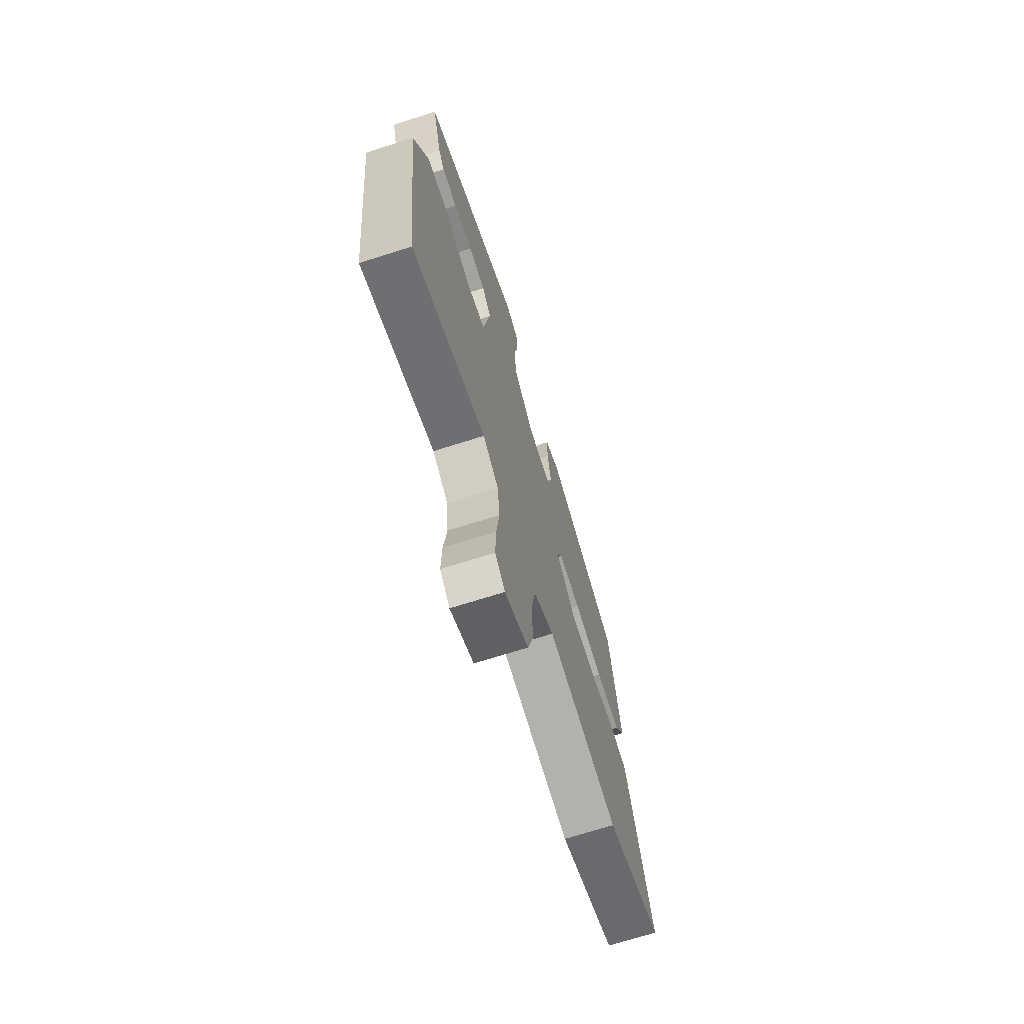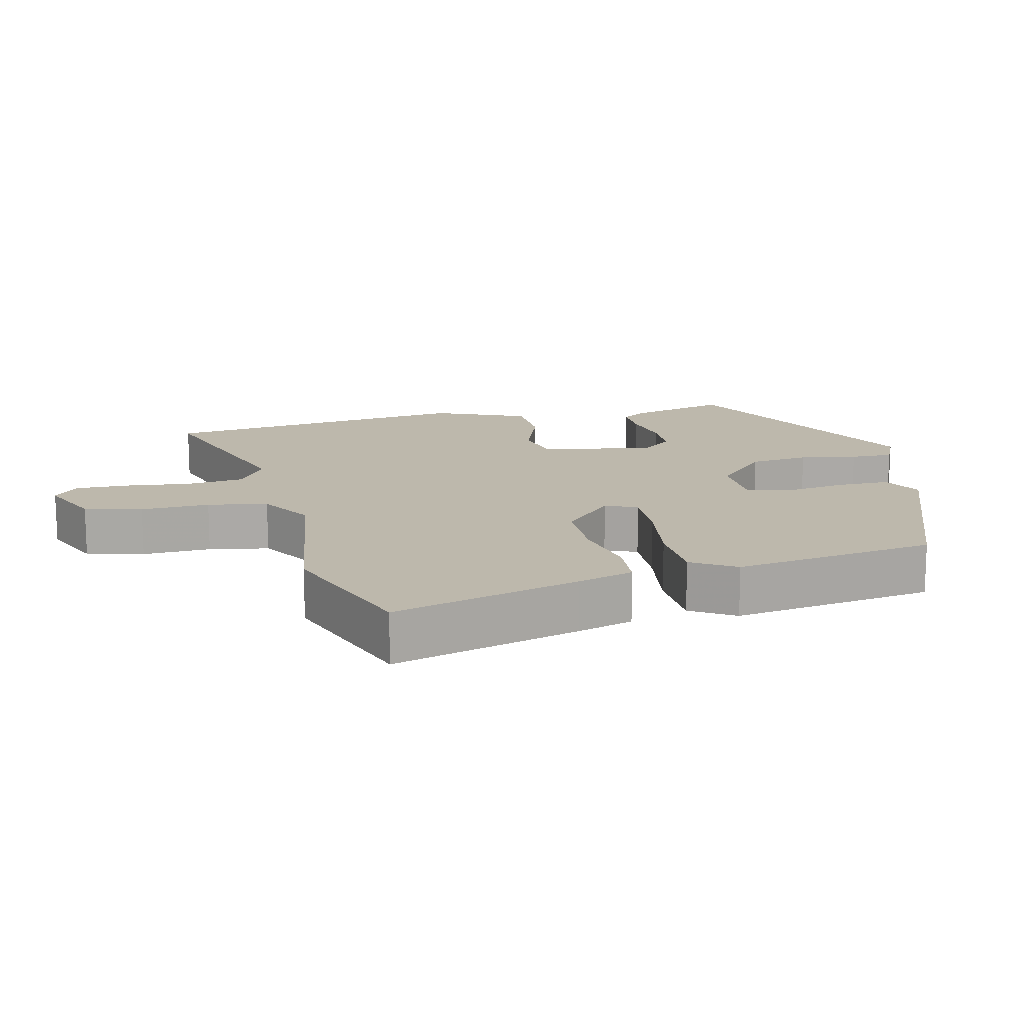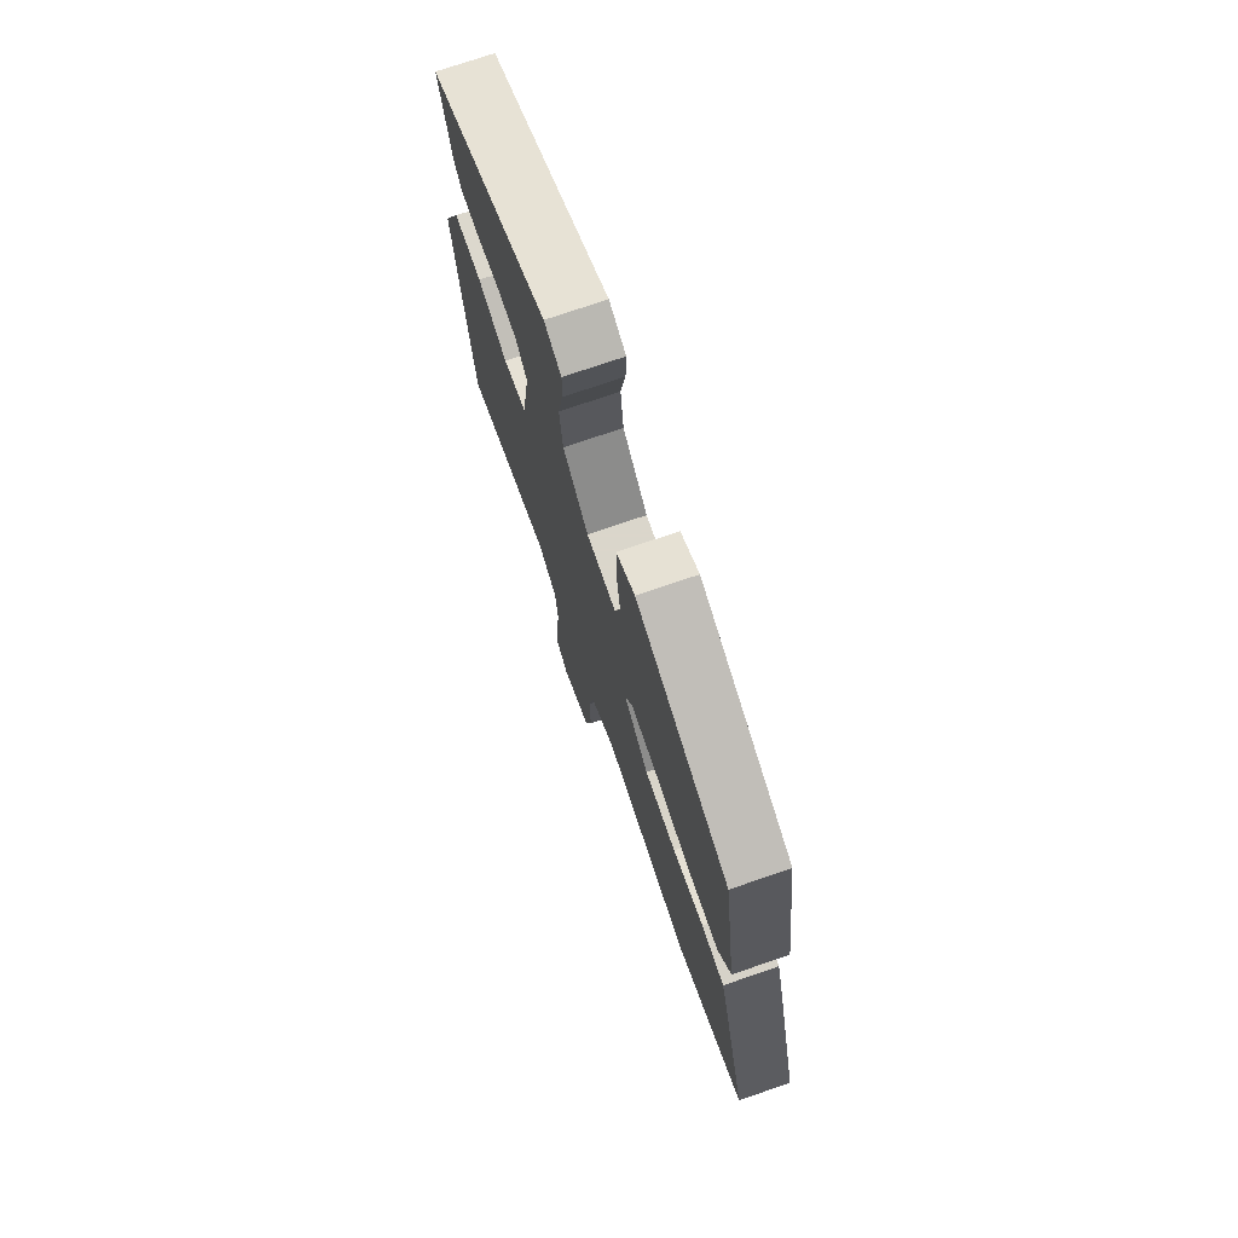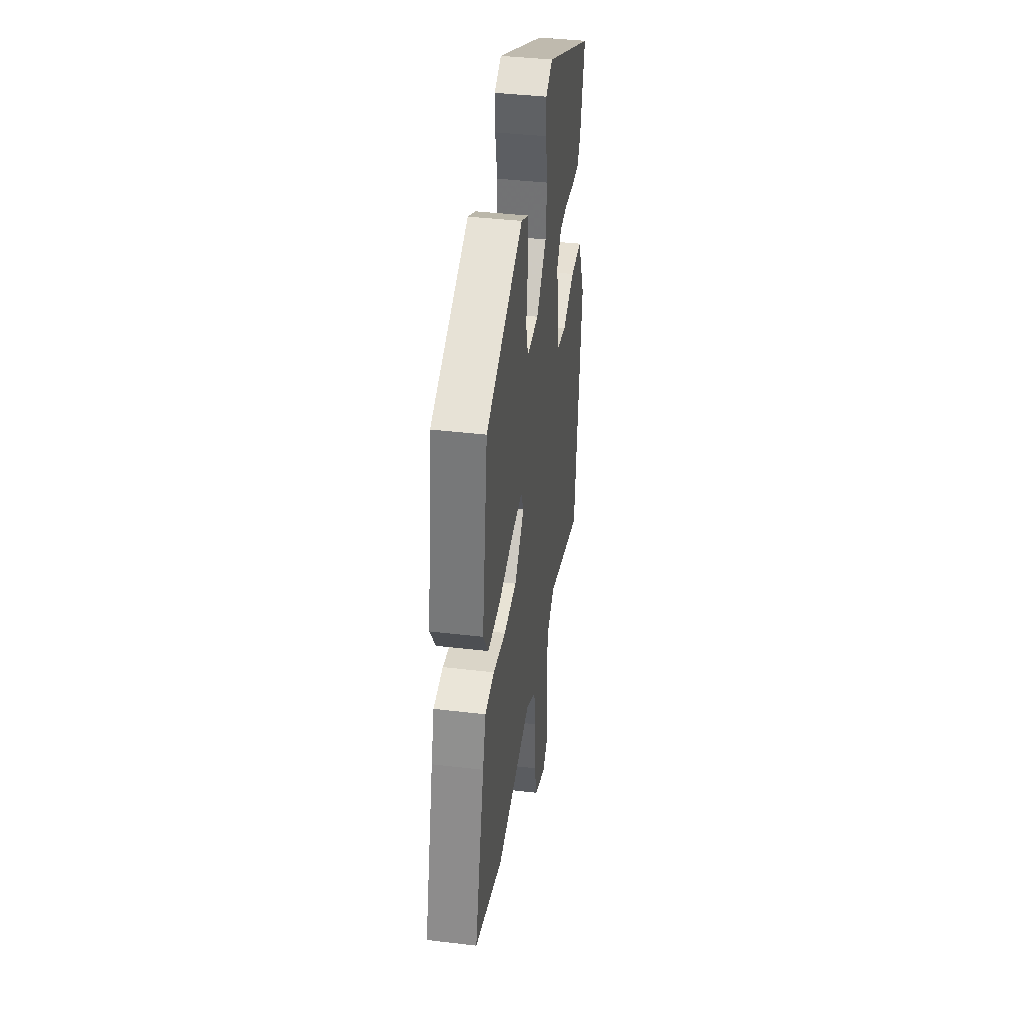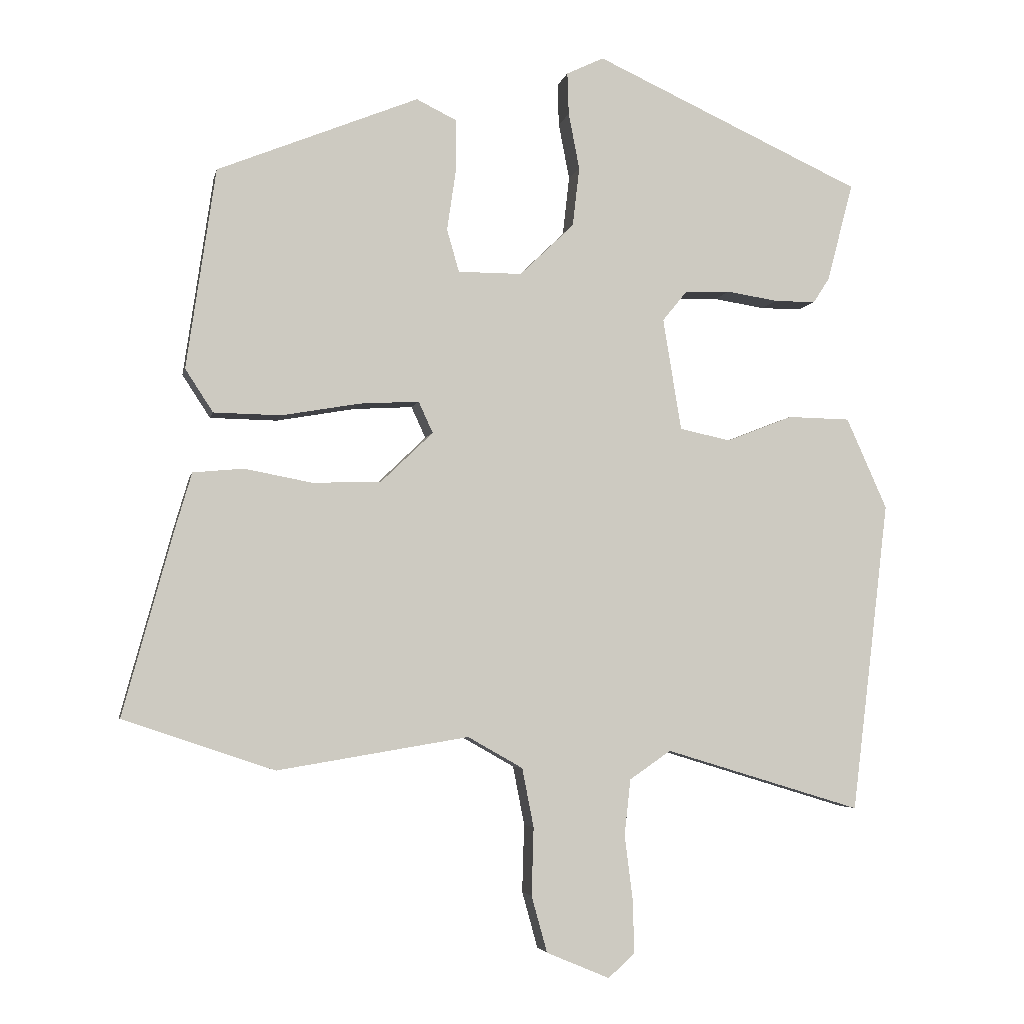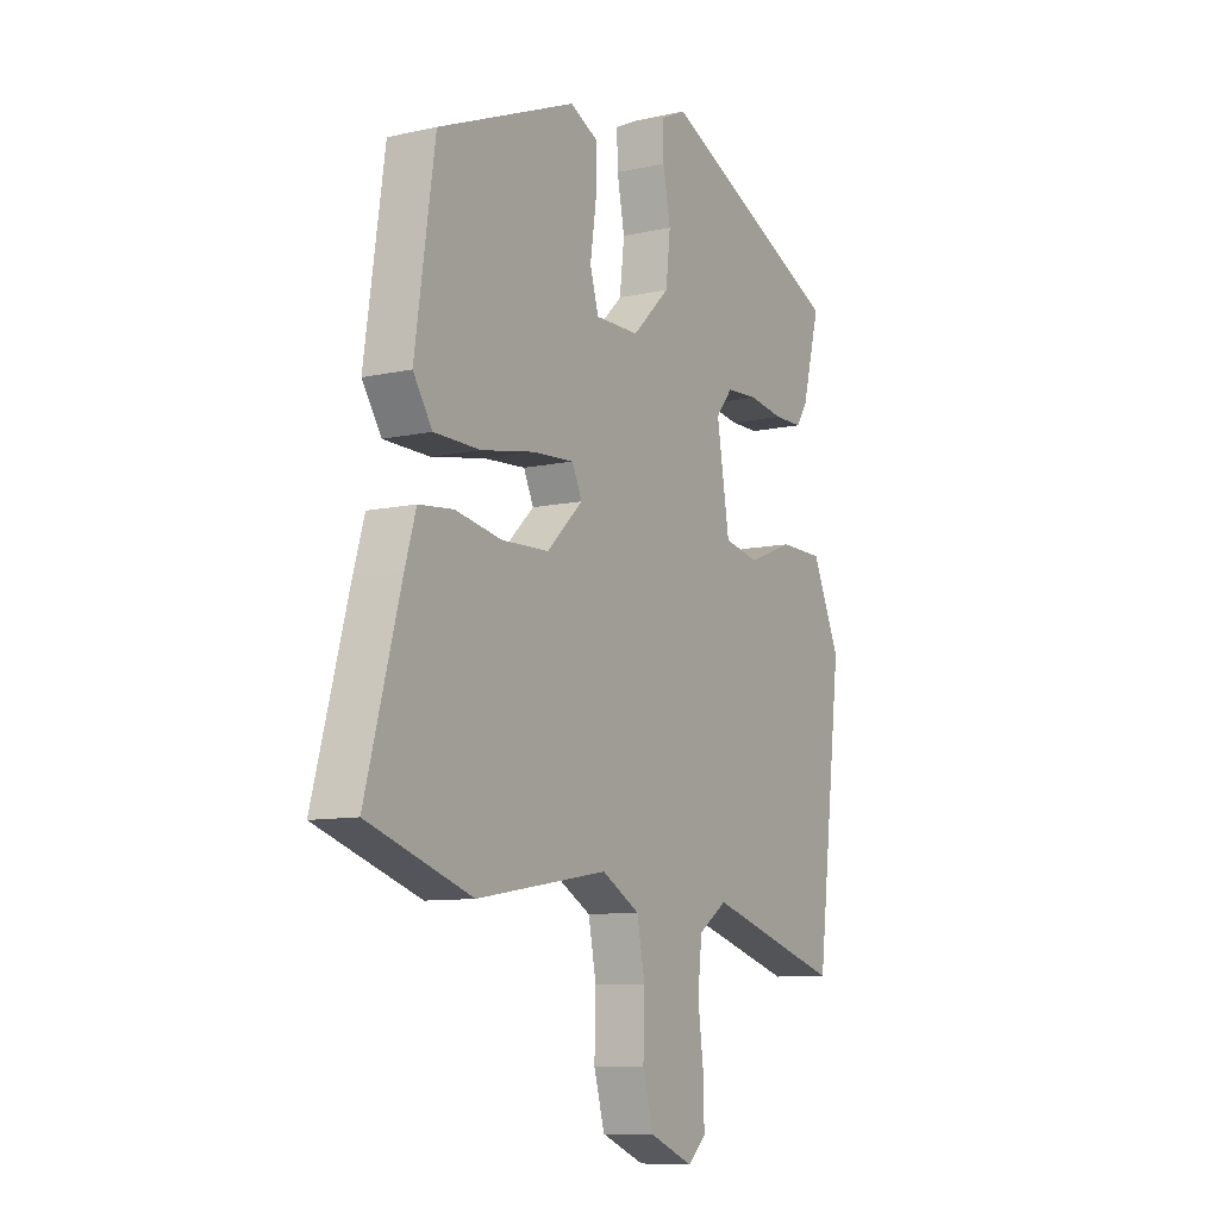
<metadata>
{"format":"obj","ext":"obj","renderer":"f3d","projection":"perspective","resolution":1024,"background":"white","views":[{"elev":-70.5,"azim":107.6,"up":"+Z"},{"elev":14.8,"azim":-104.1,"up":"+Y"},{"elev":73.7,"azim":-109.0,"up":"+Z"},{"elev":39.7,"azim":-81.6,"up":"+Z"},{"elev":-4.2,"azim":-11.2,"up":"+Z"},{"elev":-9.3,"azim":-59.4,"up":"+Z"}]}
</metadata>
<code>
v 0.519 0.07 -0.344
v 0.488 0.07 -0.6
v 0.199 0.07 -0.512
v 0.138 0.07 -0.554
v 0.129 0.07 -0.637
v 0.141 0.07 -0.731
v 0.143 0.07 -0.81
v 0.104 0.07 -0.845
v 0.011 0.07 -0.806
v -0.012 0.07 -0.723
v -0.009 0.07 -0.623
v -0.026 0.07 -0.536
v -0.107 0.07 -0.49
v -0.389 0.07 -0.537
v -0.612 0.07 -0.462
v -0.537 0.07 -0.188
v -0.513 0.07 -0.107
v -0.439 0.07 -0.1
v -0.339 0.07 -0.119
v -0.238 0.07 -0.116
v -0.161 0.07 -0.042
v -0.182 0.07 0.004
v -0.27 0.07 -0.001
v -0.385 0.07 -0.021
v -0.484 0.07 -0.019
v -0.525 0.07 0.044
v -0.482 0.07 0.339
v -0.186 0.07 0.458
v -0.127 0.07 0.429
v -0.127 0.07 0.352
v -0.14 0.07 0.263
v -0.122 0.07 0.2
v -0.028 0.07 0.2
v 0.052 0.07 0.277
v 0.062 0.07 0.364
v 0.046 0.07 0.447
v 0.044 0.07 0.509
v 0.099 0.07 0.535
v 0.493 0.07 0.354
v 0.455 0.07 0.209
v 0.431 0.07 0.172
v 0.37 0.07 0.172
v 0.295 0.07 0.184
v 0.228 0.07 0.181
v 0.192 0.07 0.137
v 0.219 0.07 -0.028
v 0.294 0.07 -0.044
v 0.391 0.07 -0.006
v 0.483 0.07 -0.008
v 0.543 0.07 -0.142
v 0.519 0 -0.344
v 0.488 0 -0.6
v 0.199 0 -0.512
v 0.138 0 -0.554
v 0.129 0 -0.637
v 0.141 0 -0.731
v 0.143 0 -0.81
v 0.104 0 -0.845
v 0.011 0 -0.806
v -0.012 0 -0.723
v -0.009 0 -0.623
v -0.026 0 -0.536
v -0.107 0 -0.49
v -0.389 0 -0.537
v -0.612 0 -0.462
v -0.537 0 -0.188
v -0.513 0 -0.107
v -0.439 0 -0.1
v -0.339 0 -0.119
v -0.238 0 -0.116
v -0.161 0 -0.042
v -0.182 0 0.004
v -0.27 0 -0.001
v -0.385 0 -0.021
v -0.484 0 -0.019
v -0.525 0 0.044
v -0.482 0 0.339
v -0.186 0 0.458
v -0.127 0 0.429
v -0.127 0 0.352
v -0.14 0 0.263
v -0.122 0 0.2
v -0.028 0 0.2
v 0.052 0 0.277
v 0.062 0 0.364
v 0.046 0 0.447
v 0.044 0 0.509
v 0.099 0 0.535
v 0.493 0 0.354
v 0.455 0 0.209
v 0.431 0 0.172
v 0.37 0 0.172
v 0.295 0 0.184
v 0.228 0 0.181
v 0.192 0 0.137
v 0.219 0 -0.028
v 0.294 0 -0.044
v 0.391 0 -0.006
v 0.483 0 -0.008
v 0.543 0 -0.142
f 1 2 3
f 50 1 3
f 49 50 3
f 48 49 3
f 47 48 3
f 46 47 3 4
f 45 46 4
f 41 42 43
f 40 41 43
f 39 40 43
f 38 39 43
f 37 38 43
f 36 37 43
f 35 36 43
f 34 35 43 44
f 33 34 44 45
f 29 30 31
f 28 29 31
f 27 28 31
f 26 27 31
f 25 26 31
f 24 25 31
f 23 24 31
f 22 23 31 32
f 45 4 5
f 33 45 5
f 32 33 5
f 22 32 5
f 21 22 5
f 17 18 19
f 16 17 19
f 15 16 19
f 14 15 19
f 13 14 19
f 12 13 19 20
f 9 10 11
f 8 9 11
f 7 8 11
f 6 7 11
f 5 6 11
f 5 11 12
f 5 12 20 21
f 53 52 51
f 53 51 100
f 53 100 99
f 53 99 98
f 53 98 97
f 54 53 97 96
f 54 96 95
f 93 92 91
f 93 91 90
f 93 90 89
f 93 89 88
f 93 88 87
f 93 87 86
f 93 86 85
f 94 93 85 84
f 95 94 84 83
f 81 80 79
f 81 79 78
f 81 78 77
f 81 77 76
f 81 76 75
f 81 75 74
f 81 74 73
f 82 81 73 72
f 55 54 95
f 55 95 83
f 55 83 82
f 55 82 72
f 55 72 71
f 69 68 67
f 69 67 66
f 69 66 65
f 69 65 64
f 69 64 63
f 70 69 63 62
f 61 60 59
f 61 59 58
f 61 58 57
f 61 57 56
f 61 56 55
f 62 61 55
f 71 70 62 55
f 1 51 52 2
f 2 52 53 3
f 3 53 54 4
f 4 54 55 5
f 5 55 56 6
f 6 56 57 7
f 7 57 58 8
f 8 58 59 9
f 9 59 60 10
f 10 60 61 11
f 11 61 62 12
f 12 62 63 13
f 13 63 64 14
f 14 64 65 15
f 15 65 66 16
f 16 66 67 17
f 17 67 68 18
f 18 68 69 19
f 19 69 70 20
f 20 70 71 21
f 21 71 72 22
f 22 72 73 23
f 23 73 74 24
f 24 74 75 25
f 25 75 76 26
f 26 76 77 27
f 27 77 78 28
f 28 78 79 29
f 29 79 80 30
f 30 80 81 31
f 31 81 82 32
f 32 82 83 33
f 33 83 84 34
f 34 84 85 35
f 35 85 86 36
f 36 86 87 37
f 37 87 88 38
f 38 88 89 39
f 39 89 90 40
f 40 90 91 41
f 41 91 92 42
f 42 92 93 43
f 43 93 94 44
f 44 94 95 45
f 45 95 96 46
f 46 96 97 47
f 47 97 98 48
f 48 98 99 49
f 49 99 100 50
f 50 100 51 1

</code>
